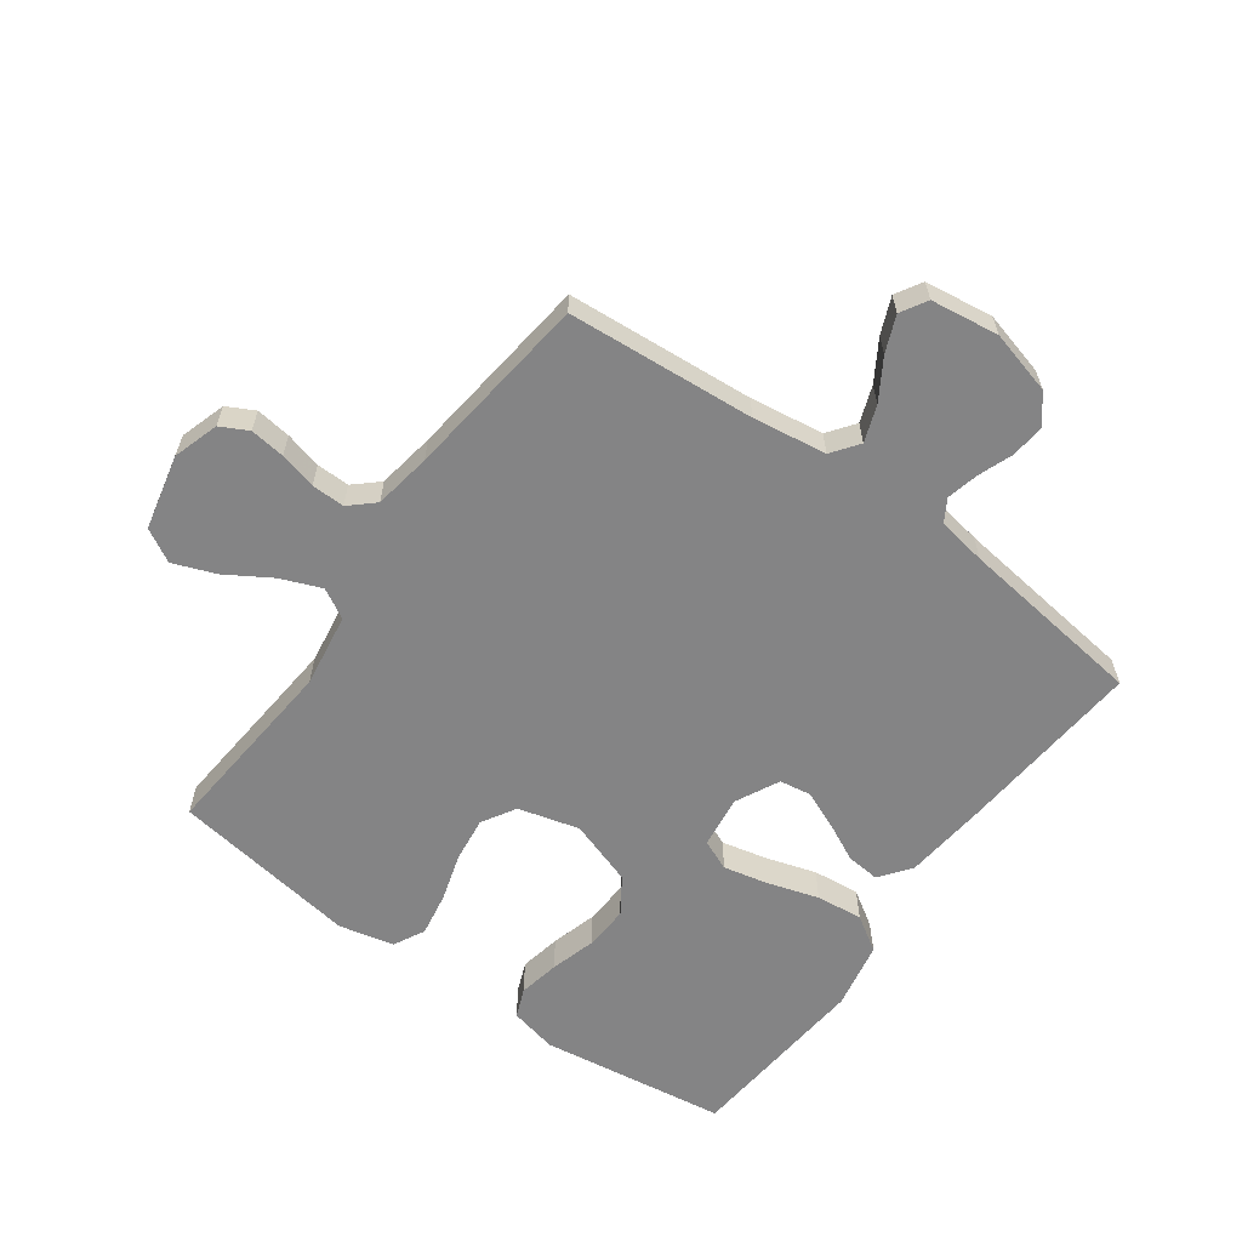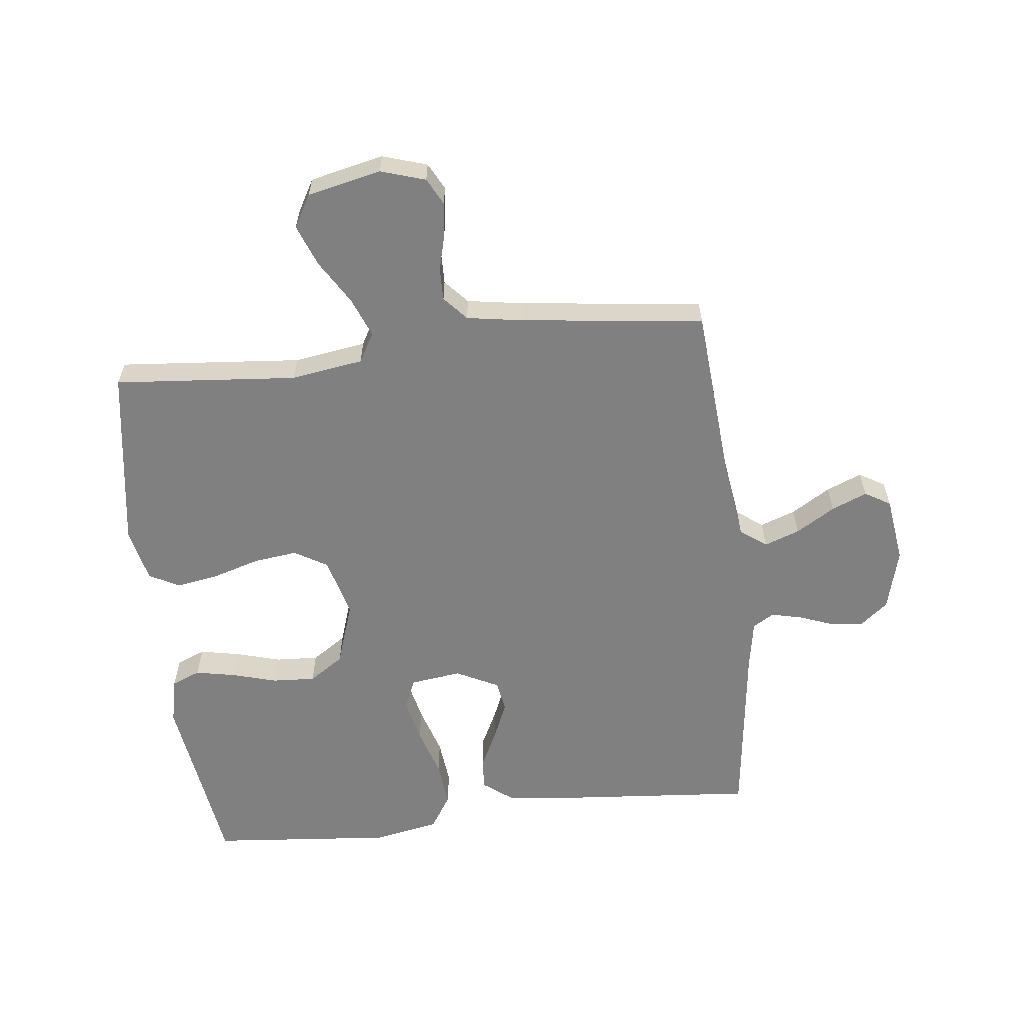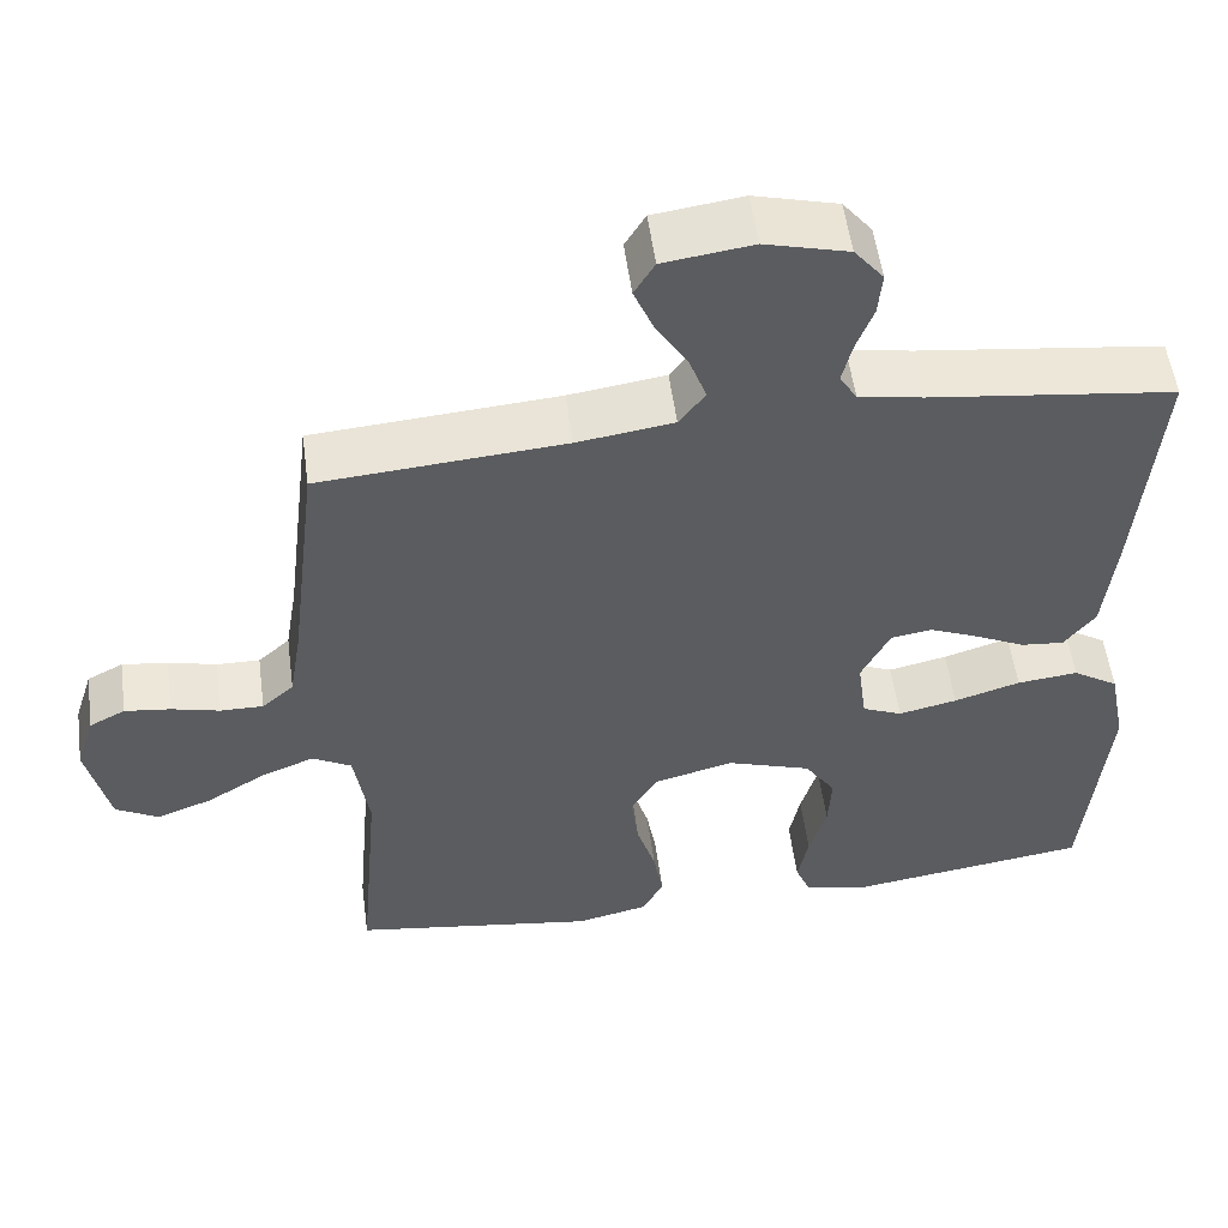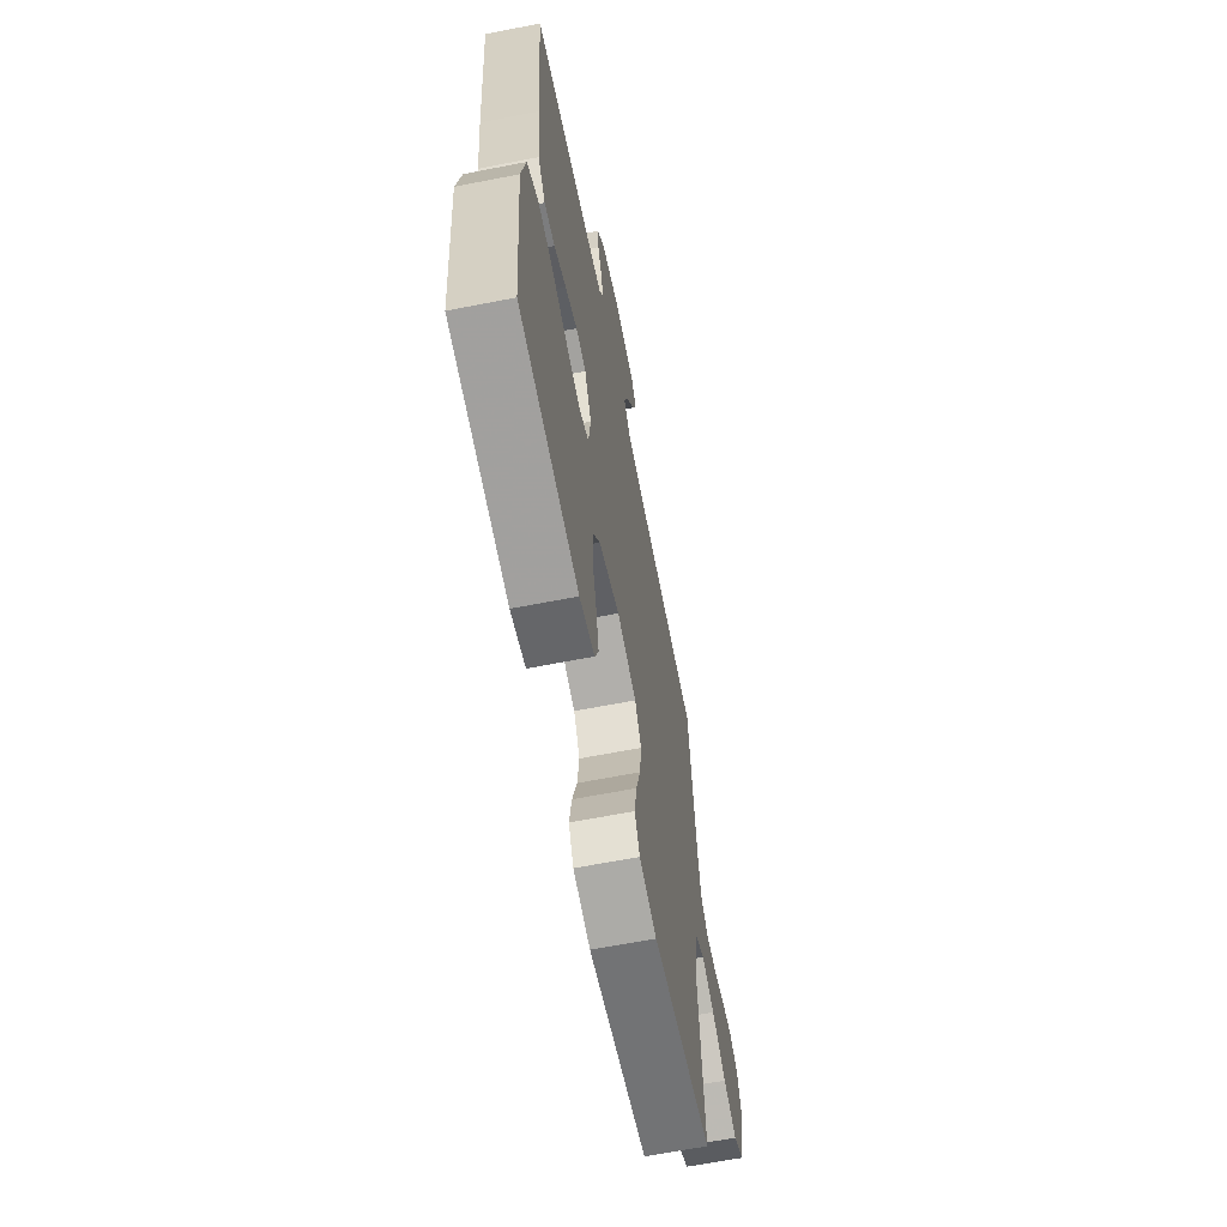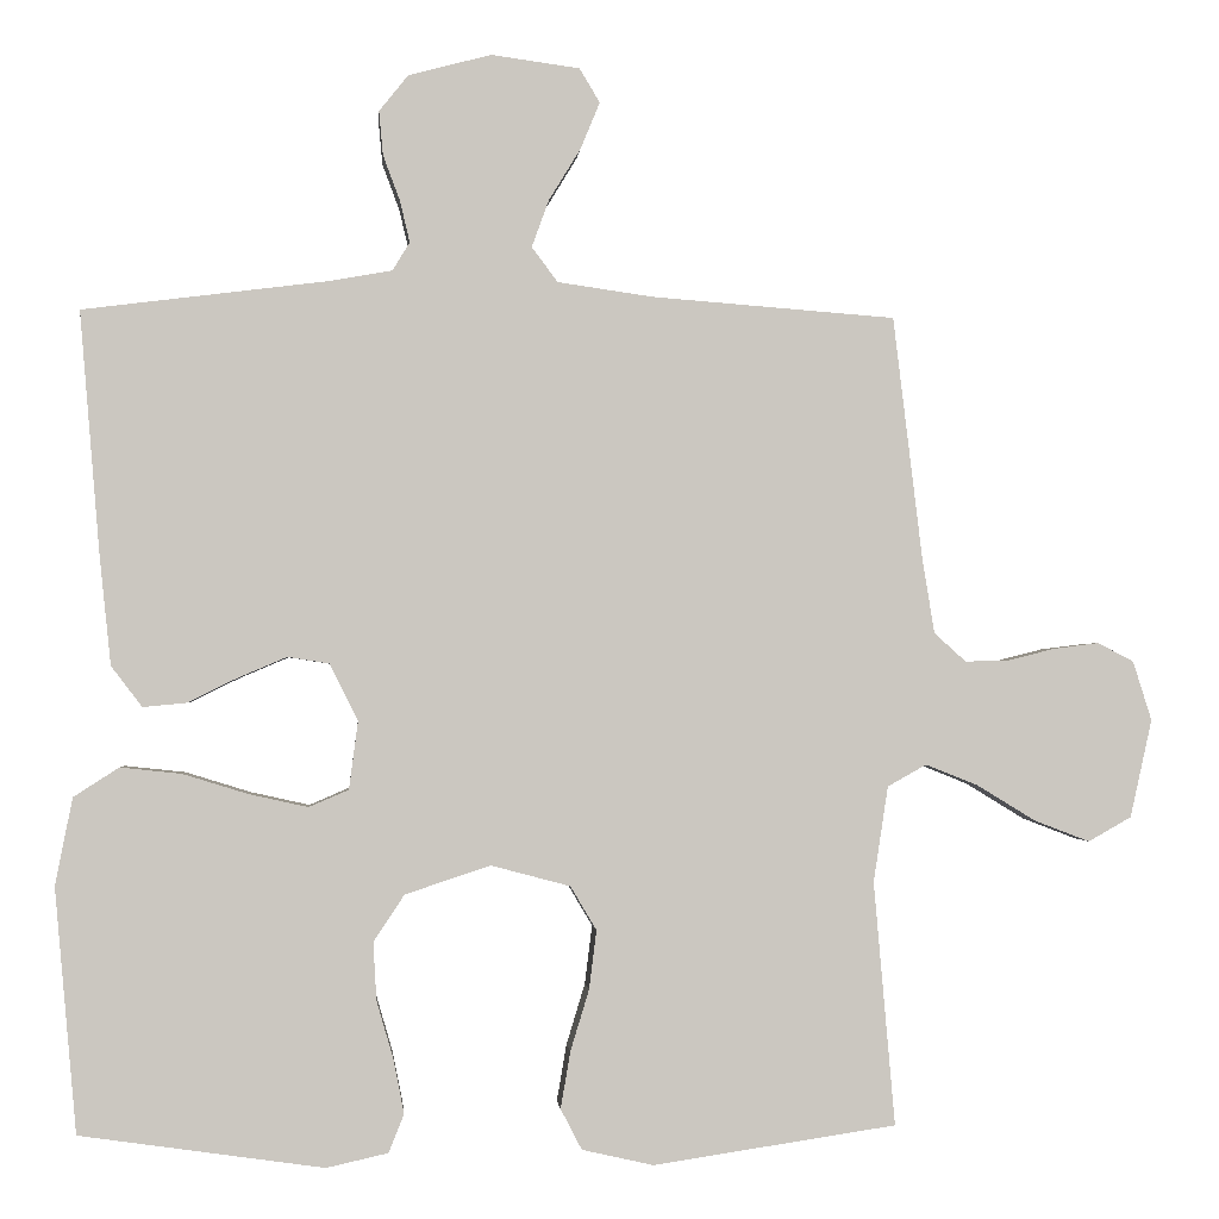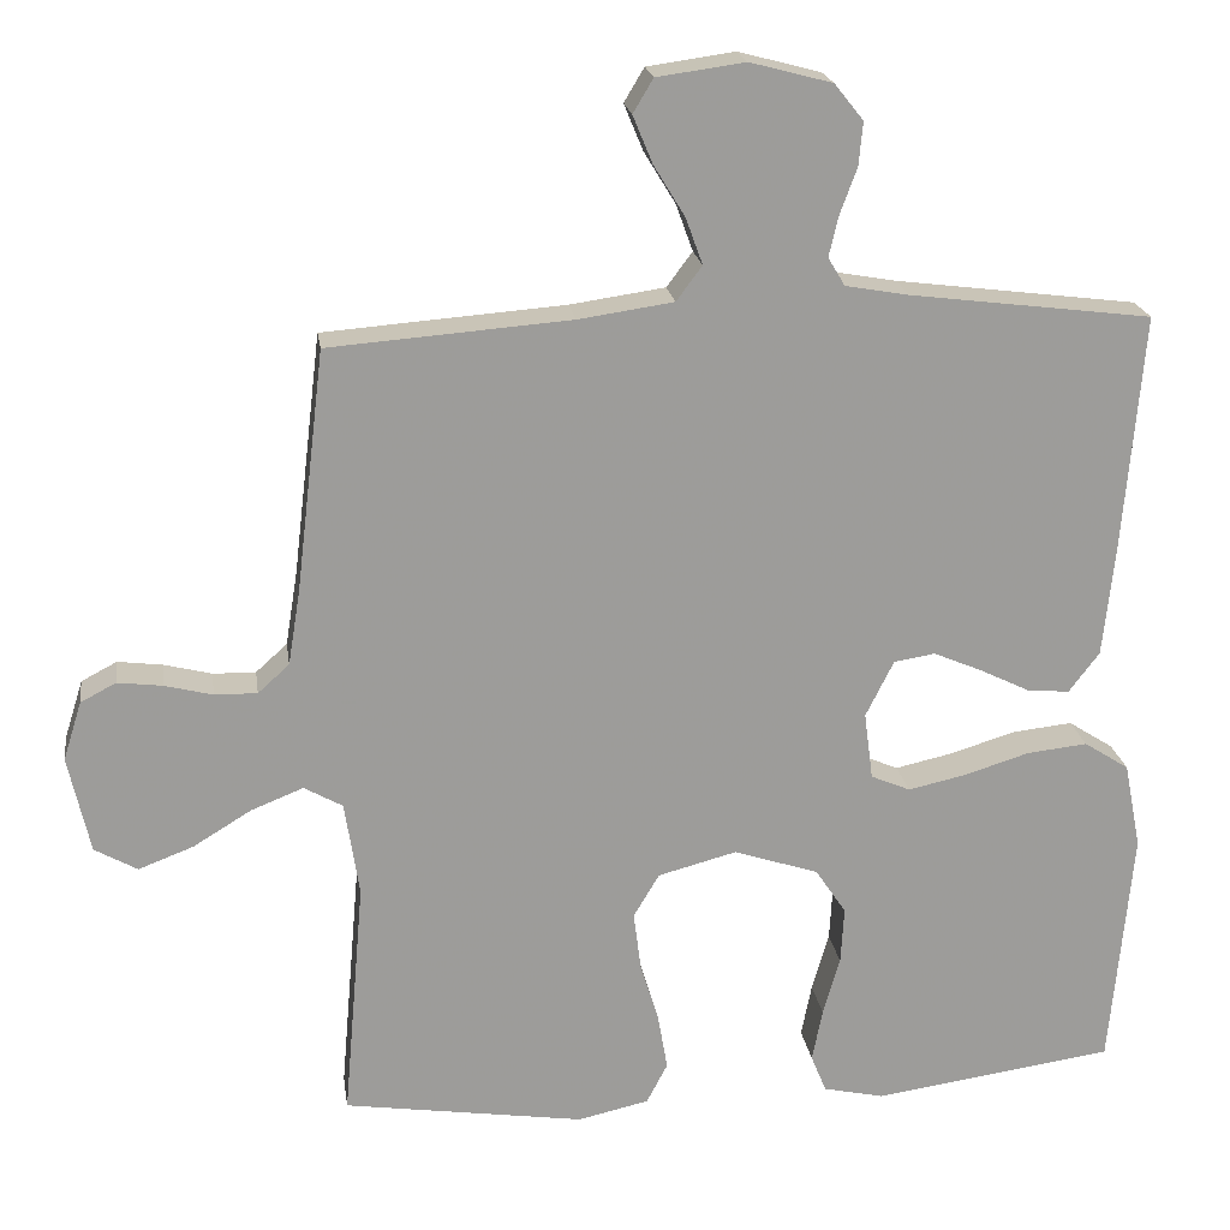
<metadata>
{"format":"obj","ext":"obj","renderer":"f3d","projection":"perspective","resolution":1024,"background":"white","views":[{"elev":-61.5,"azim":-35.8,"up":"+Y"},{"elev":-60.2,"azim":-83.4,"up":"+Y"},{"elev":54.2,"azim":-7.7,"up":"+Z"},{"elev":-64.1,"azim":101.2,"up":"+Z"},{"elev":-1.4,"azim":175.2,"up":"+Z"},{"elev":20.4,"azim":-8.2,"up":"+Z"}]}
</metadata>
<code>
v 0.5 0.07 -0.5
v 0.2 0.07 -0.543
v 0.124 0.07 -0.526
v 0.105 0.07 -0.479
v 0.118 0.07 -0.413
v 0.139 0.07 -0.34
v 0.143 0.07 -0.269
v 0.105 0.07 -0.212
v 0 0.07 -0.177
v -0.098 0.07 -0.203
v -0.13 0.07 -0.257
v -0.121 0.07 -0.329
v -0.098 0.07 -0.405
v -0.086 0.07 -0.475
v -0.112 0.07 -0.525
v -0.2 0.07 -0.545
v -0.5 0.07 -0.5
v -0.474 0.07 -0.2
v -0.492 0.07 -0.082
v -0.54 0.07 -0.055
v -0.605 0.07 -0.081
v -0.677 0.07 -0.125
v -0.745 0.07 -0.151
v -0.798 0.07 -0.121
v -0.825 0.07 0
v -0.802 0.07 0.073
v -0.758 0.07 0.096
v -0.702 0.07 0.089
v -0.643 0.07 0.074
v -0.59 0.07 0.073
v -0.551 0.07 0.108
v -0.536 0.07 0.2
v -0.5 0.07 0.5
v -0.2 0.07 0.523
v -0.082 0.07 0.54
v -0.05 0.07 0.583
v -0.071 0.07 0.641
v -0.11 0.07 0.705
v -0.134 0.07 0.763
v -0.109 0.07 0.805
v 0 0.07 0.82
v 0.102 0.07 0.793
v 0.138 0.07 0.748
v 0.133 0.07 0.694
v 0.112 0.07 0.638
v 0.1 0.07 0.587
v 0.121 0.07 0.552
v 0.2 0.07 0.538
v 0.5 0.07 0.5
v 0.475 0.07 0.2
v 0.461 0.07 0.067
v 0.423 0.07 0.017
v 0.37 0.07 0.022
v 0.309 0.07 0.052
v 0.248 0.07 0.078
v 0.197 0.07 0.07
v 0.162 0.07 0
v 0.173 0.07 -0.084
v 0.222 0.07 -0.105
v 0.294 0.07 -0.089
v 0.375 0.07 -0.064
v 0.45 0.07 -0.056
v 0.506 0.07 -0.092
v 0.527 0.07 -0.2
v 0.5 0 -0.5
v 0.2 0 -0.543
v 0.124 0 -0.526
v 0.105 0 -0.479
v 0.118 0 -0.413
v 0.139 0 -0.34
v 0.143 0 -0.269
v 0.105 0 -0.212
v 0 0 -0.177
v -0.098 0 -0.203
v -0.13 0 -0.257
v -0.121 0 -0.329
v -0.098 0 -0.405
v -0.086 0 -0.475
v -0.112 0 -0.525
v -0.2 0 -0.545
v -0.5 0 -0.5
v -0.474 0 -0.2
v -0.492 0 -0.082
v -0.54 0 -0.055
v -0.605 0 -0.081
v -0.677 0 -0.125
v -0.745 0 -0.151
v -0.798 0 -0.121
v -0.825 0 0
v -0.802 0 0.073
v -0.758 0 0.096
v -0.702 0 0.089
v -0.643 0 0.074
v -0.59 0 0.073
v -0.551 0 0.108
v -0.536 0 0.2
v -0.5 0 0.5
v -0.2 0 0.523
v -0.082 0 0.54
v -0.05 0 0.583
v -0.071 0 0.641
v -0.11 0 0.705
v -0.134 0 0.763
v -0.109 0 0.805
v 0 0 0.82
v 0.102 0 0.793
v 0.138 0 0.748
v 0.133 0 0.694
v 0.112 0 0.638
v 0.1 0 0.587
v 0.121 0 0.552
v 0.2 0 0.538
v 0.5 0 0.5
v 0.475 0 0.2
v 0.461 0 0.067
v 0.423 0 0.017
v 0.37 0 0.022
v 0.309 0 0.052
v 0.248 0 0.078
v 0.197 0 0.07
v 0.162 0 0
v 0.173 0 -0.084
v 0.222 0 -0.105
v 0.294 0 -0.089
v 0.375 0 -0.064
v 0.45 0 -0.056
v 0.506 0 -0.092
v 0.527 0 -0.2
f 60 61 62 63
f 59 60 63 64
f 51 52 53 54
f 51 54 55
f 48 49 50 51
f 47 48 51 55
f 46 47 55 56
f 42 43 44 45
f 42 45 46
f 41 42 46
f 37 38 39 40
f 36 37 40 41
f 32 33 34
f 31 32 34 35
f 26 27 28 29
f 26 29 30
f 25 26 30
f 24 25 30
f 21 22 23 24
f 20 21 24 30
f 19 20 30 31
f 15 16 17 18
f 15 18 19
f 12 13 14 15
f 11 12 15 19
f 10 11 19 31
f 3 4 5 6
f 1 2 3 6
f 59 64 1 6
f 58 59 6 7
f 57 58 7 8
f 41 46 56 57
f 36 41 57 8
f 35 36 8 9
f 9 10 31 35
f 127 126 125 124
f 128 127 124 123
f 118 117 116 115
f 119 118 115
f 115 114 113 112
f 119 115 112 111
f 120 119 111 110
f 109 108 107 106
f 110 109 106
f 110 106 105
f 104 103 102 101
f 105 104 101 100
f 98 97 96
f 99 98 96 95
f 93 92 91 90
f 94 93 90
f 94 90 89
f 94 89 88
f 88 87 86 85
f 94 88 85 84
f 95 94 84 83
f 82 81 80 79
f 83 82 79
f 79 78 77 76
f 83 79 76 75
f 95 83 75 74
f 70 69 68 67
f 70 67 66 65
f 70 65 128 123
f 71 70 123 122
f 72 71 122 121
f 121 120 110 105
f 72 121 105 100
f 73 72 100 99
f 99 95 74 73
f 1 65 66 2
f 2 66 67 3
f 3 67 68 4
f 4 68 69 5
f 5 69 70 6
f 6 70 71 7
f 7 71 72 8
f 8 72 73 9
f 9 73 74 10
f 10 74 75 11
f 11 75 76 12
f 12 76 77 13
f 13 77 78 14
f 14 78 79 15
f 15 79 80 16
f 16 80 81 17
f 17 81 82 18
f 18 82 83 19
f 19 83 84 20
f 20 84 85 21
f 21 85 86 22
f 22 86 87 23
f 23 87 88 24
f 24 88 89 25
f 25 89 90 26
f 26 90 91 27
f 27 91 92 28
f 28 92 93 29
f 29 93 94 30
f 30 94 95 31
f 31 95 96 32
f 32 96 97 33
f 33 97 98 34
f 34 98 99 35
f 35 99 100 36
f 36 100 101 37
f 37 101 102 38
f 38 102 103 39
f 39 103 104 40
f 40 104 105 41
f 41 105 106 42
f 42 106 107 43
f 43 107 108 44
f 44 108 109 45
f 45 109 110 46
f 46 110 111 47
f 47 111 112 48
f 48 112 113 49
f 49 113 114 50
f 50 114 115 51
f 51 115 116 52
f 52 116 117 53
f 53 117 118 54
f 54 118 119 55
f 55 119 120 56
f 56 120 121 57
f 57 121 122 58
f 58 122 123 59
f 59 123 124 60
f 60 124 125 61
f 61 125 126 62
f 62 126 127 63
f 63 127 128 64
f 64 128 65 1

</code>
